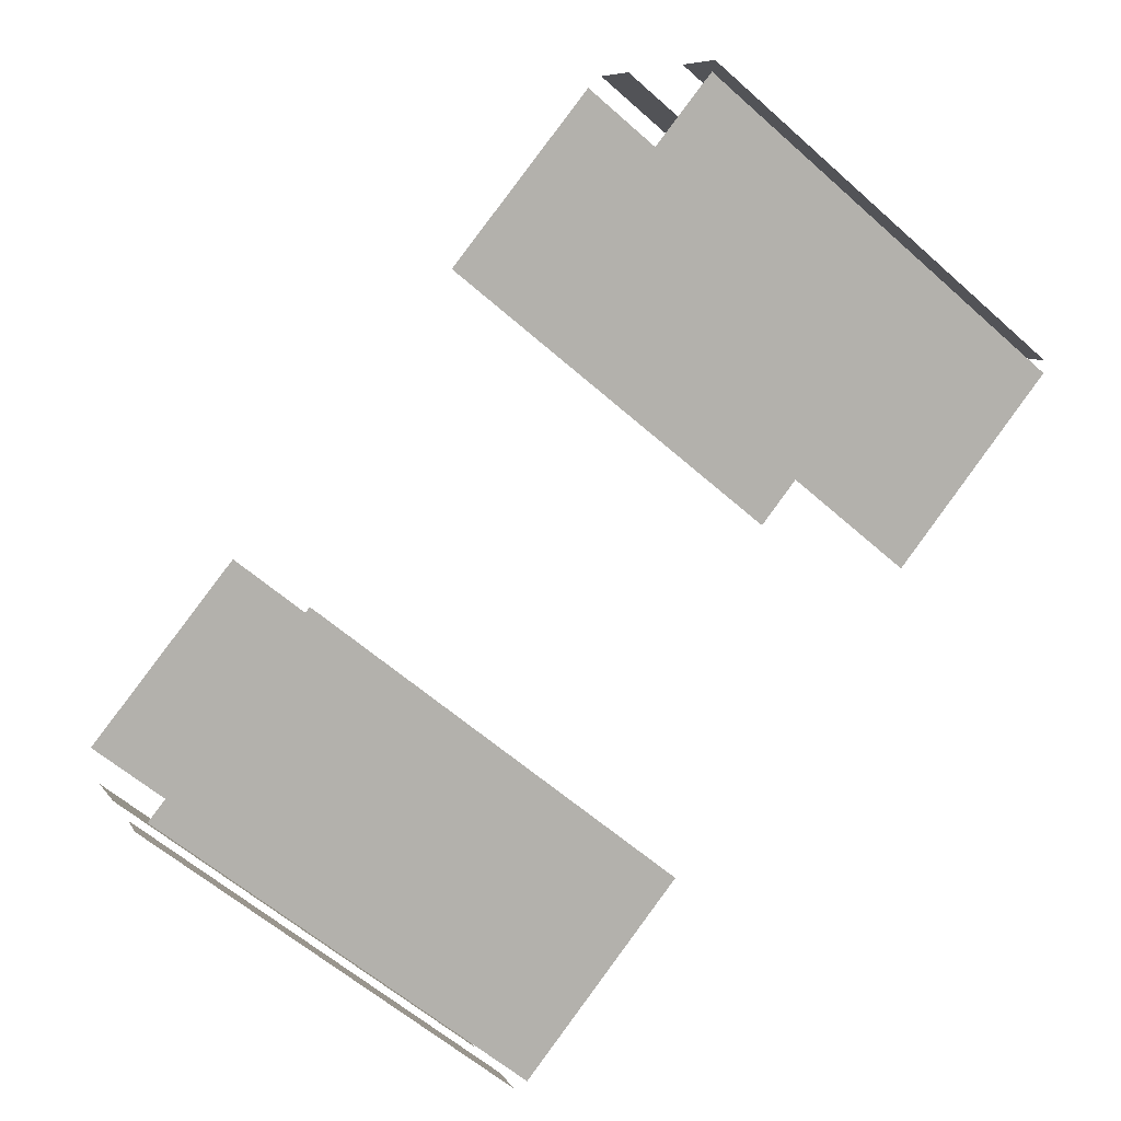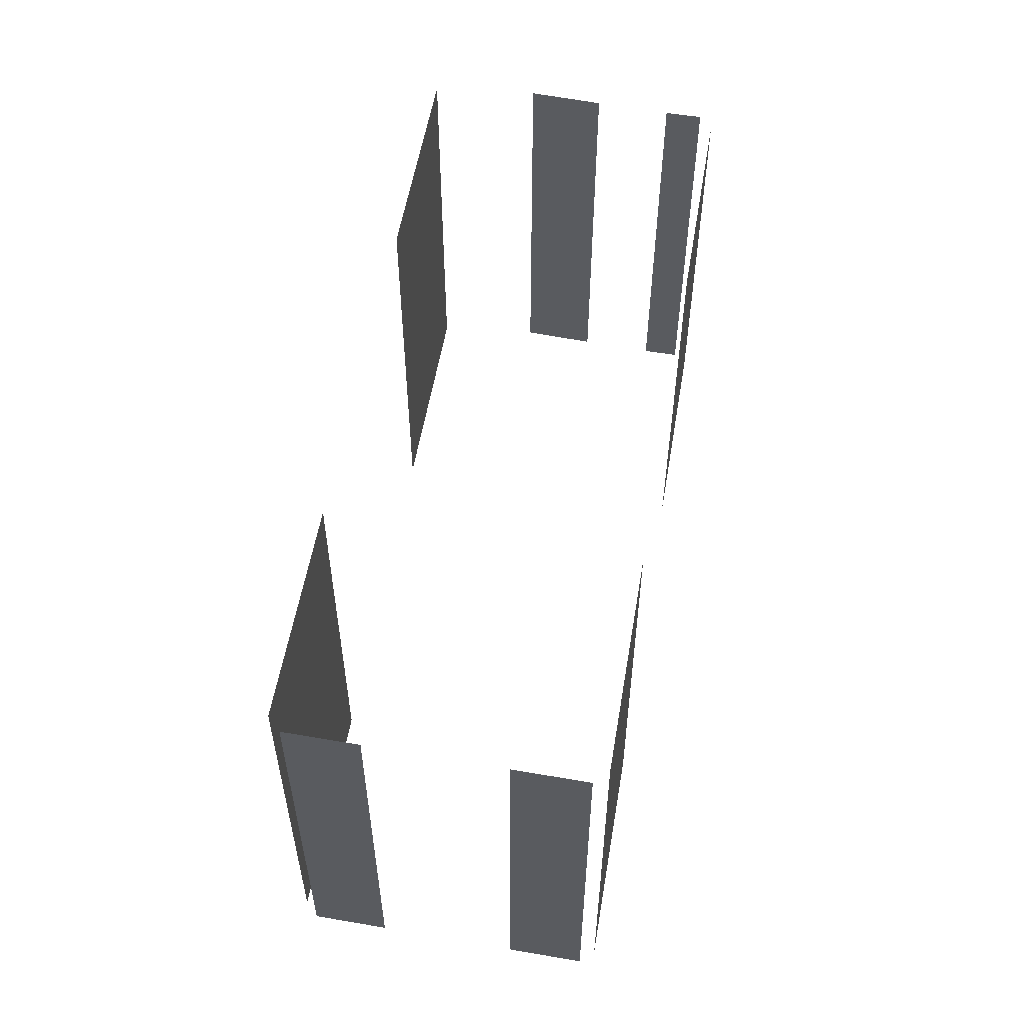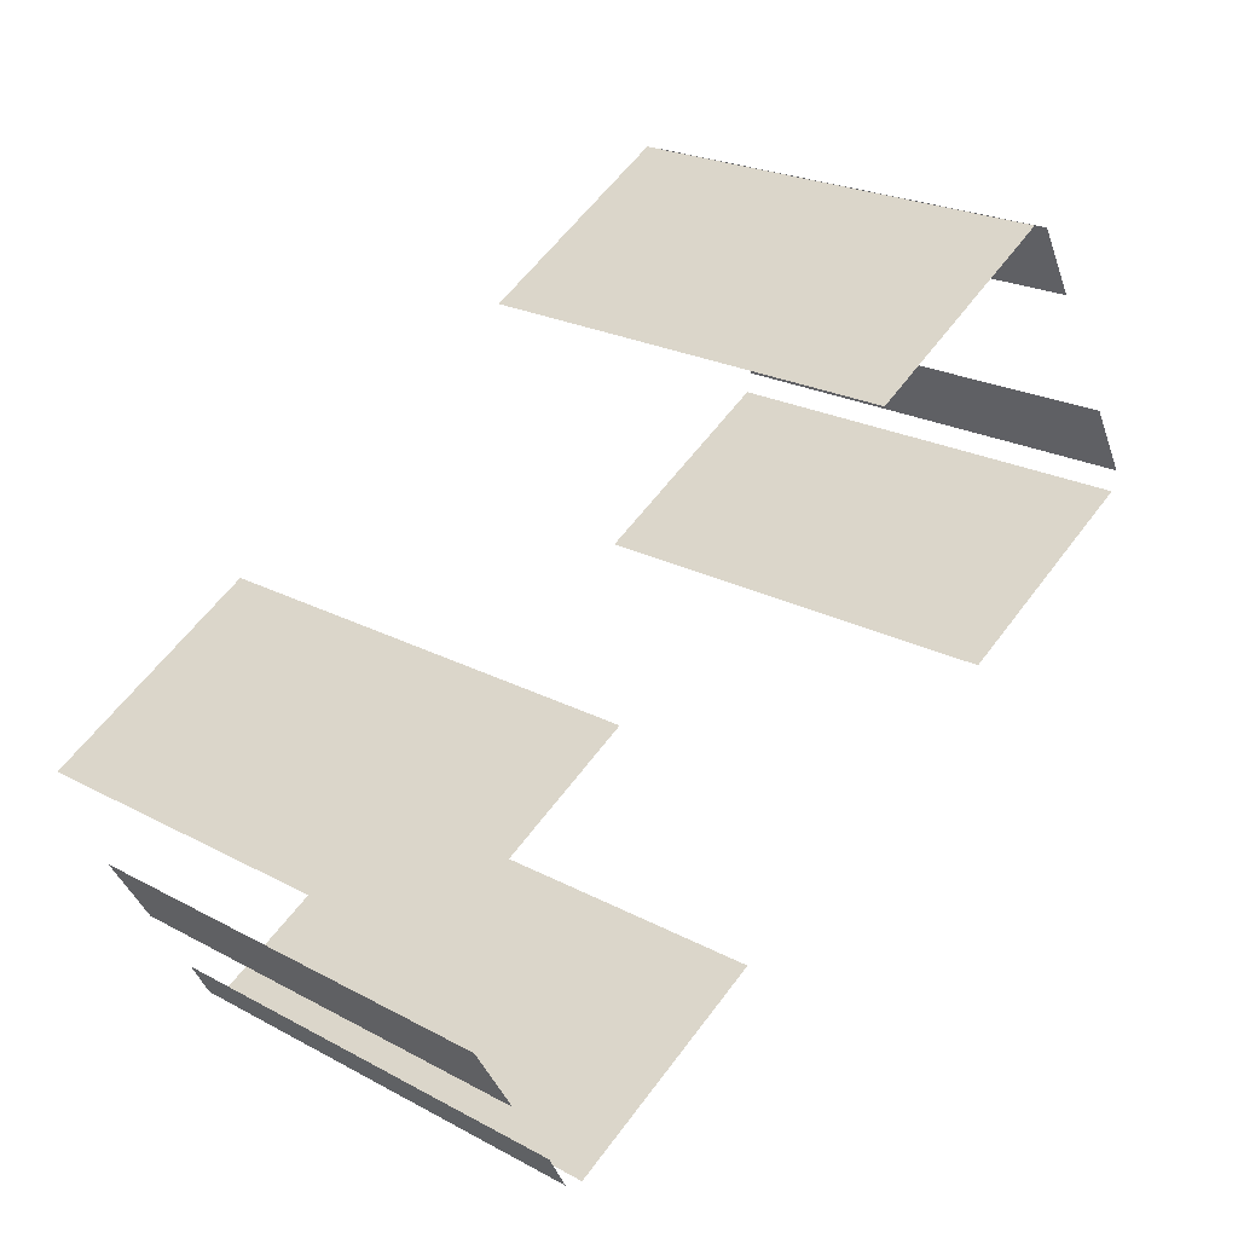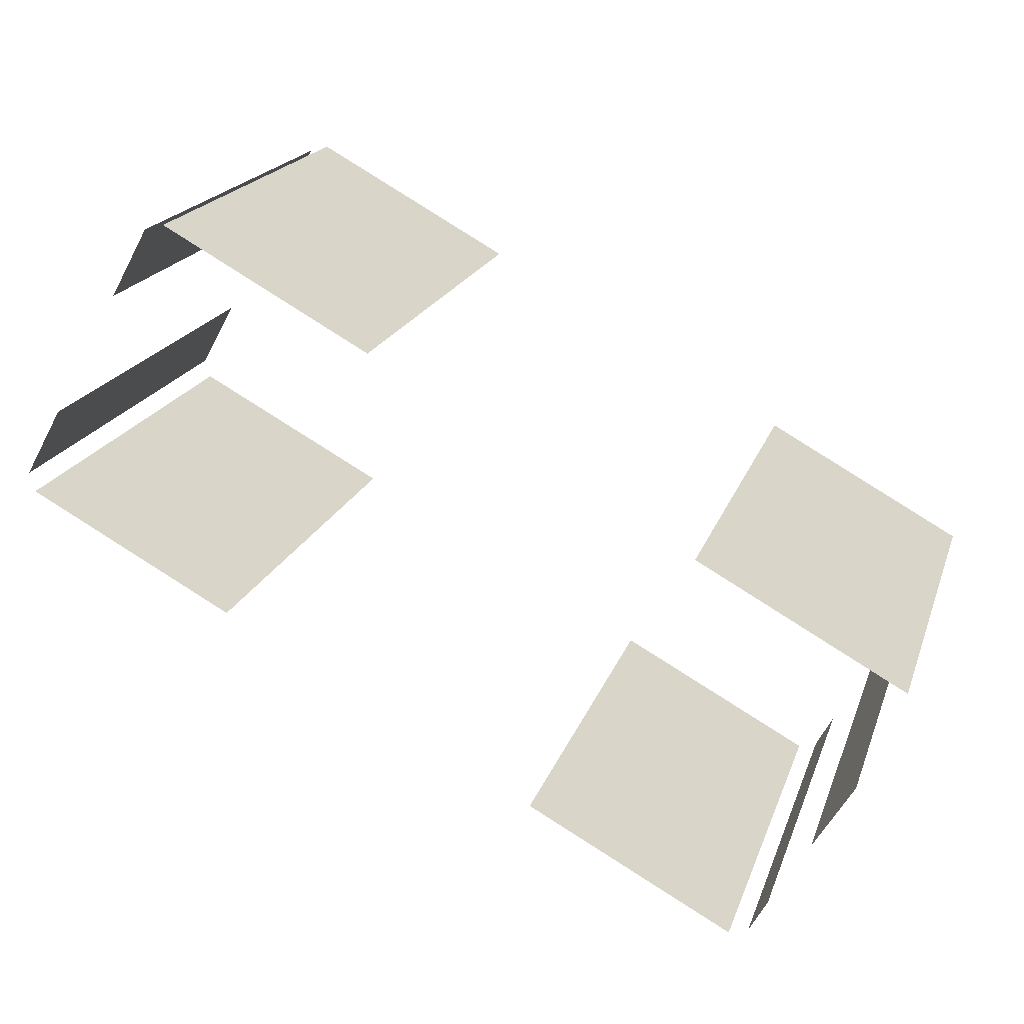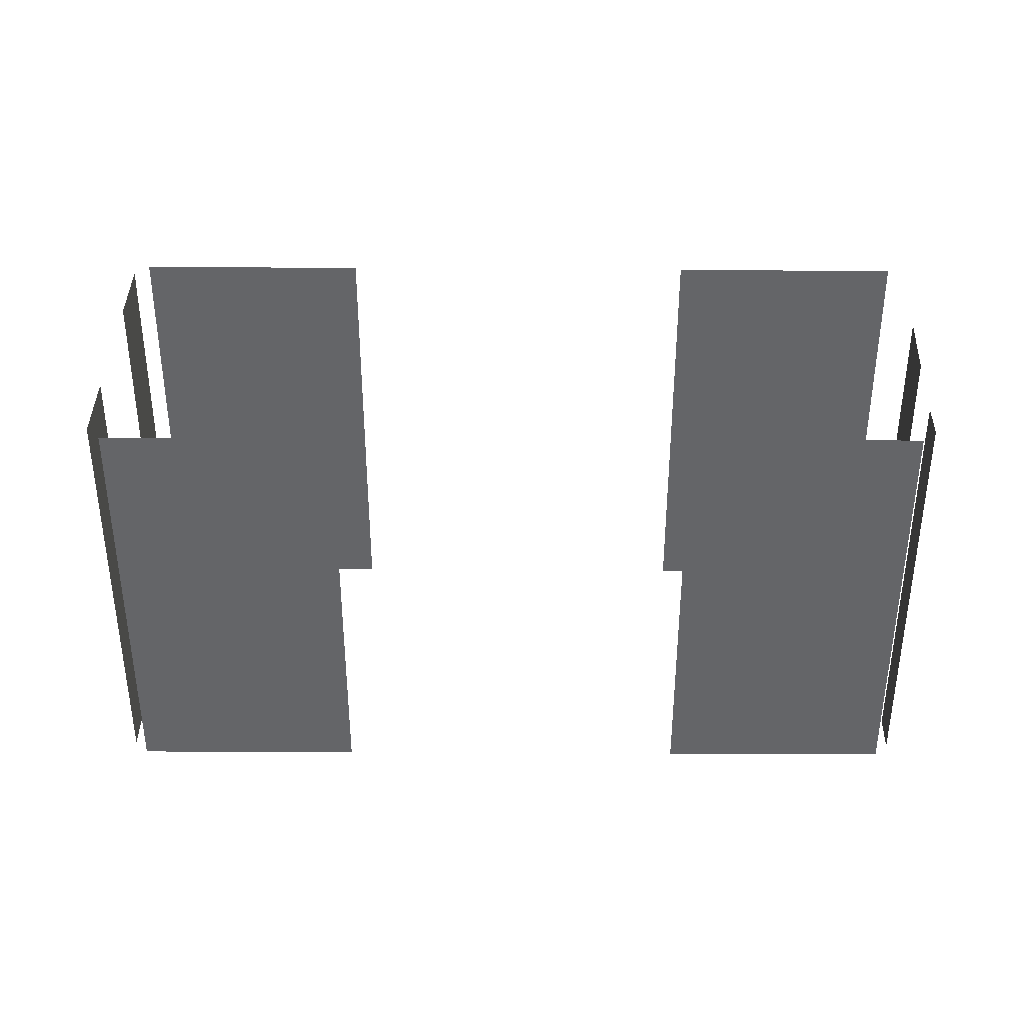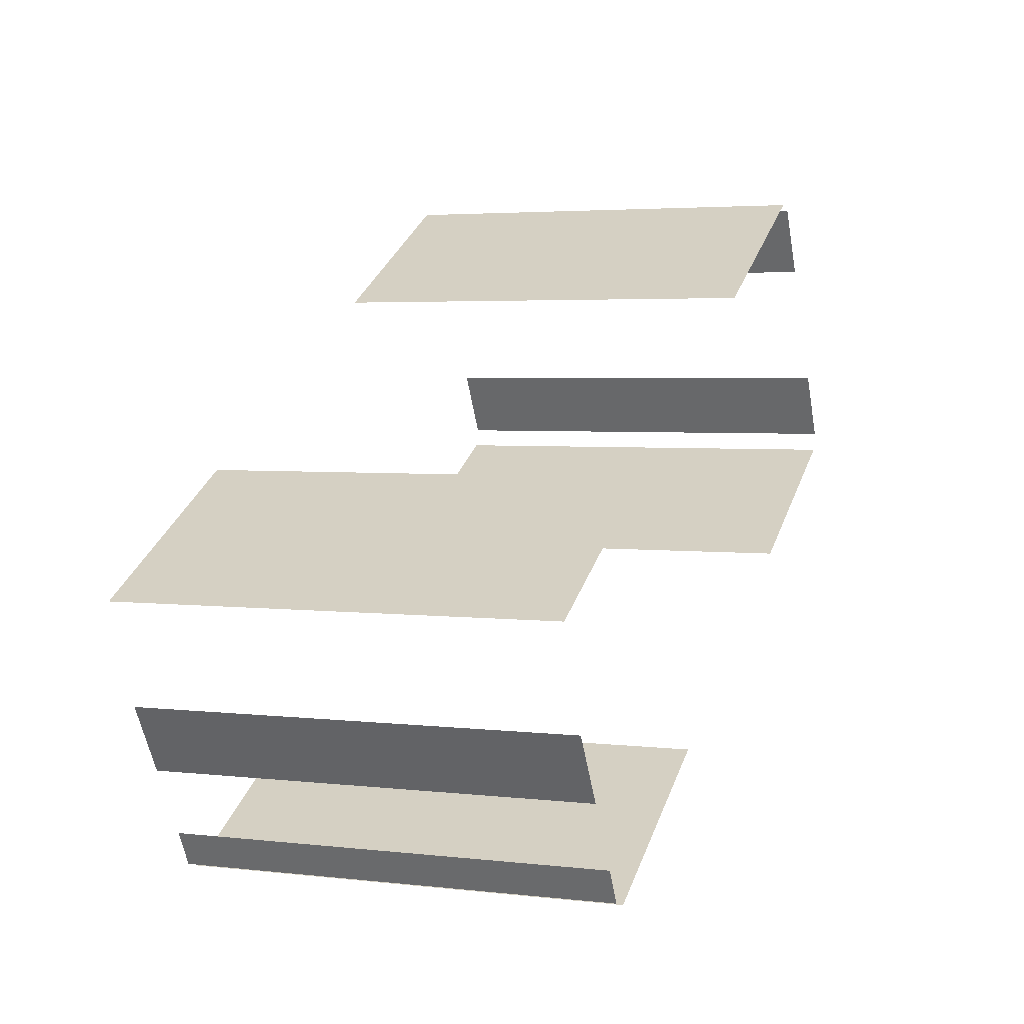
<metadata>
{"format":"obj","ext":"obj","renderer":"f3d","projection":"perspective","resolution":1024,"background":"white","views":[{"elev":-59.2,"azim":-132.5,"up":"+Y"},{"elev":56.4,"azim":-108.8,"up":"+Z"},{"elev":23.0,"azim":132.3,"up":"+Y"},{"elev":19.5,"azim":16.1,"up":"+Y"},{"elev":38.4,"azim":-28.0,"up":"+Z"},{"elev":3.7,"azim":111.3,"up":"+Y"}]}
</metadata>
<code>
o geometryt000010000010000110010110000110000110100000100000st9
v 478.9 -280.3 337.7
v 478 -281.9 337.7
v 478 -281.9 348.5
v 478.9 -280.3 348.5
v 481.5 -275.6 348.5
v 481.5 -275.6 337.7
v 480.5 -277.2 337.7
v 480.5 -277.2 348.5
v 478.1 -282.4 348.5
v 478.1 -282.4 337.7
v 483.1 -285.1 337.7
v 483.1 -285.1 348.5
v 490.8 -289.2 348.5
v 490.8 -289.2 337.7
v 495.8 -291.9 337.7
v 495.8 -291.9 348.5
v 486.9 -278.2 337.7
v 481.9 -275.5 337.7
v 481.9 -275.5 348.5
v 486.9 -278.2 348.5
v 499.7 -285.2 337.7
v 494.7 -282.4 337.7
v 494.7 -282.4 348.5
v 499.7 -285.2 348.5
v 496.3 -291.8 337.7
v 496.7 -291 337.7
v 496.7 -291 348.5
v 496.3 -291.8 348.5
v 497.7 -289.3 337.7
v 498.7 -287.7 337.7
v 498.7 -287.7 348.5
v 497.7 -289.3 348.5
f 1 2 3
f 4 1 3
f 5 6 7
f 5 7 8
f 9 10 11
f 9 11 12
f 13 14 15
f 13 15 16
f 21 22 23
f 24 21 23
f 25 26 27
f 28 25 27
f 29 30 31
f 32 29 31
f 17 18 19
f 20 17 19

</code>
